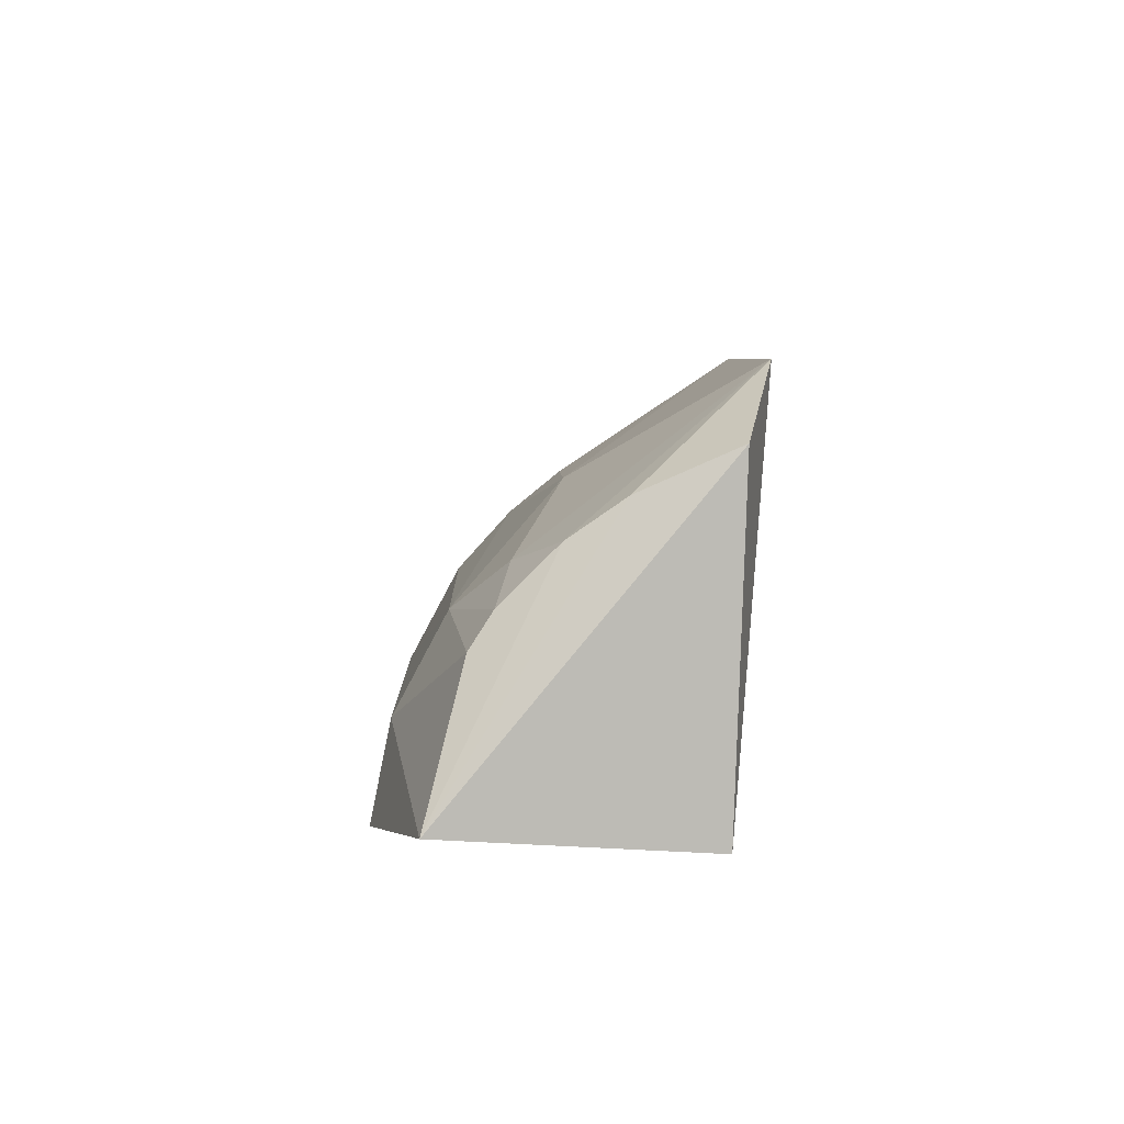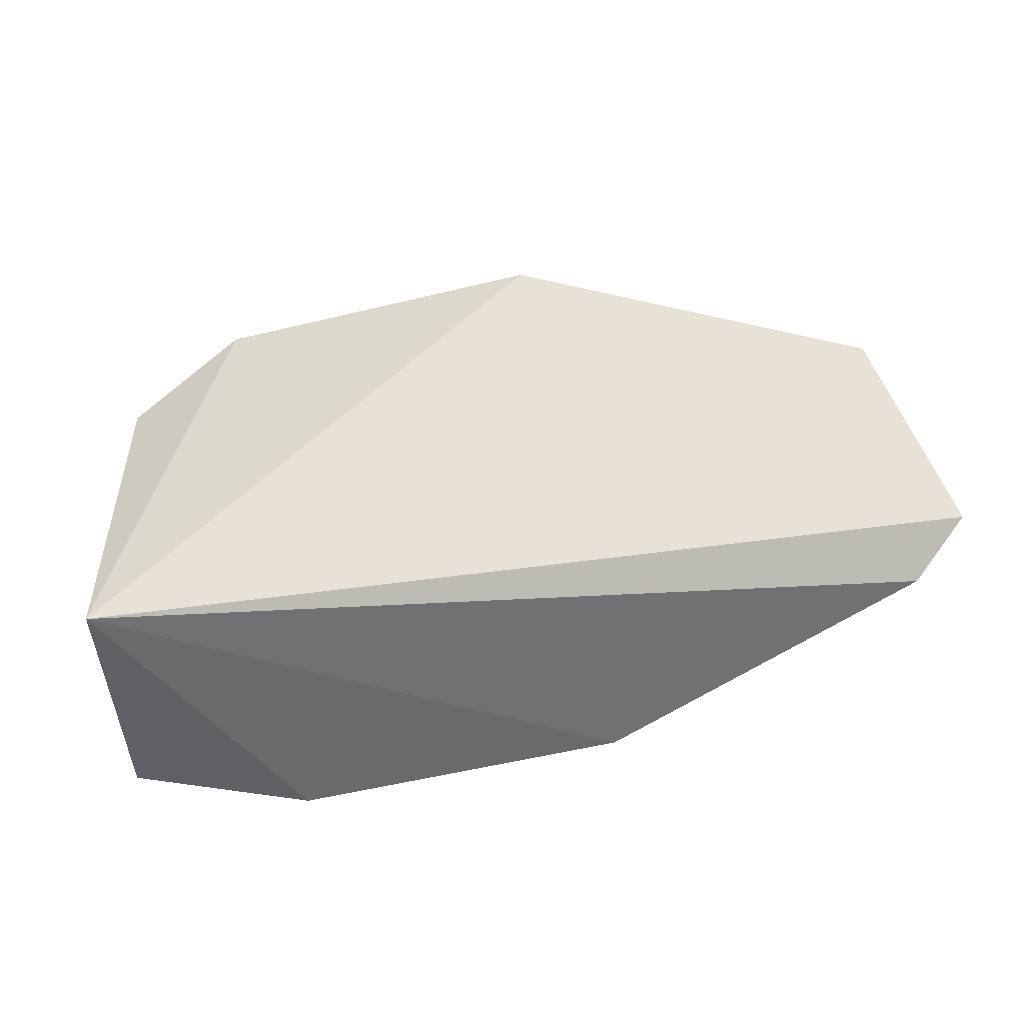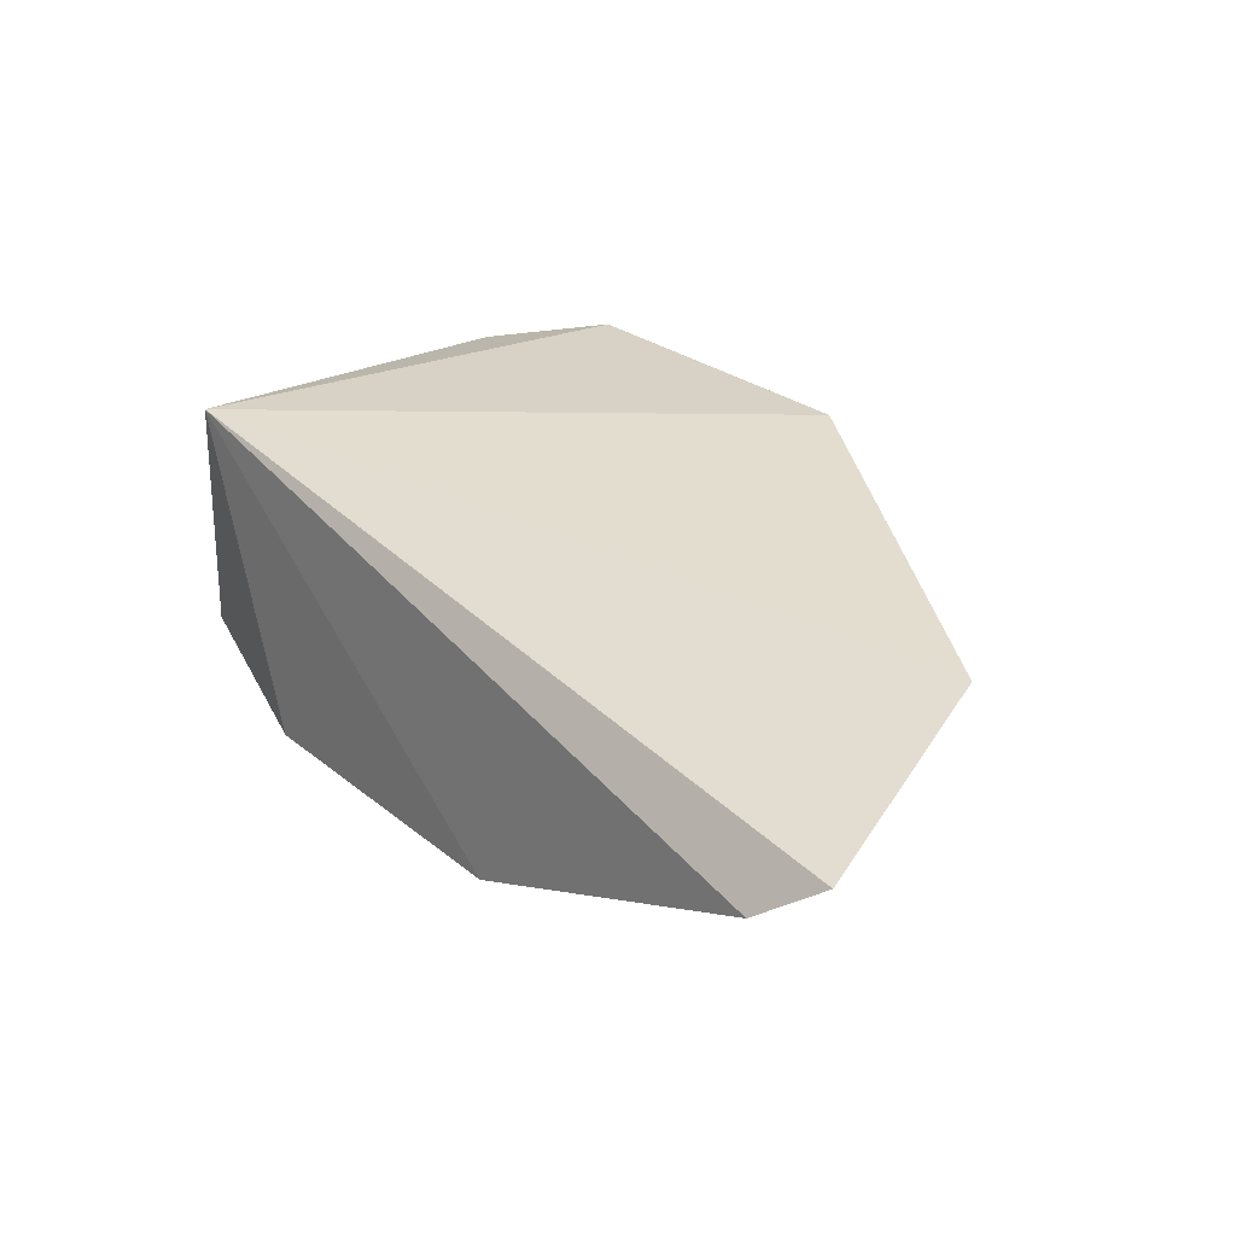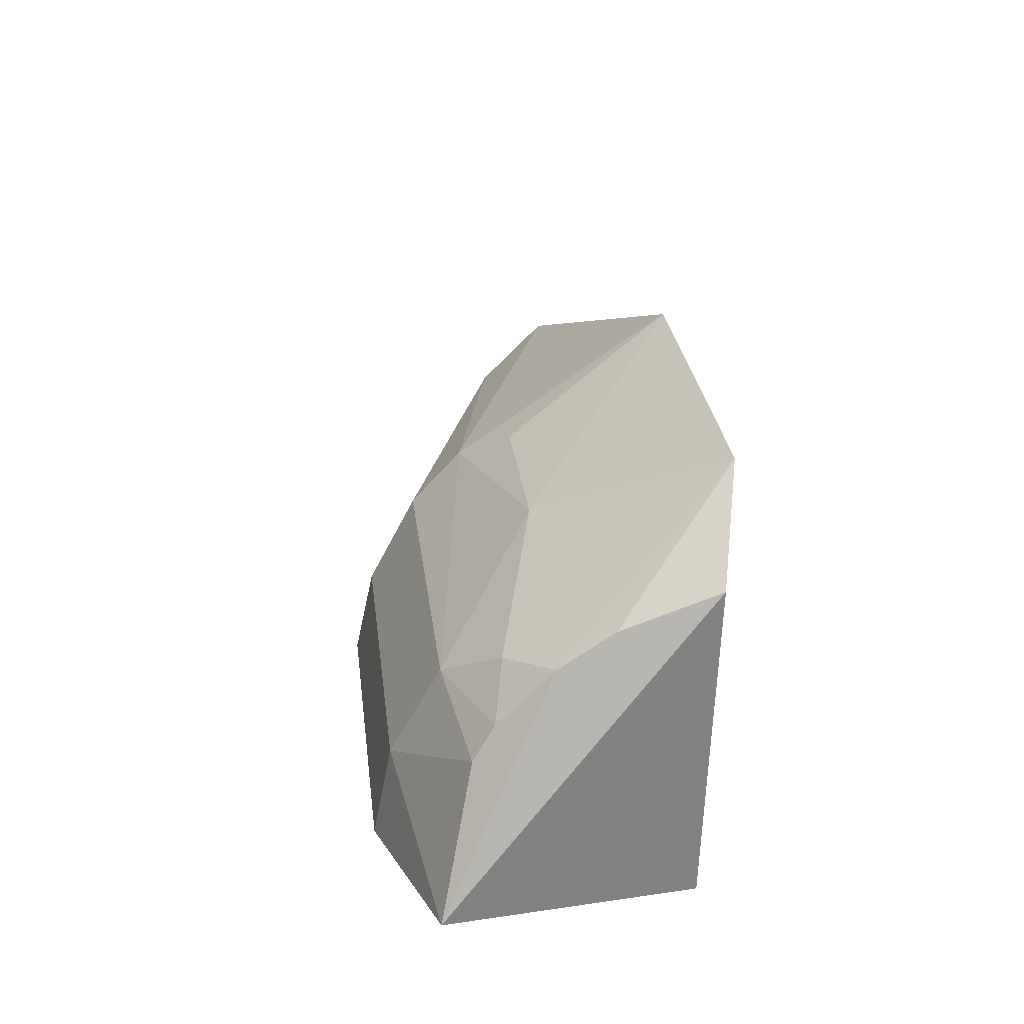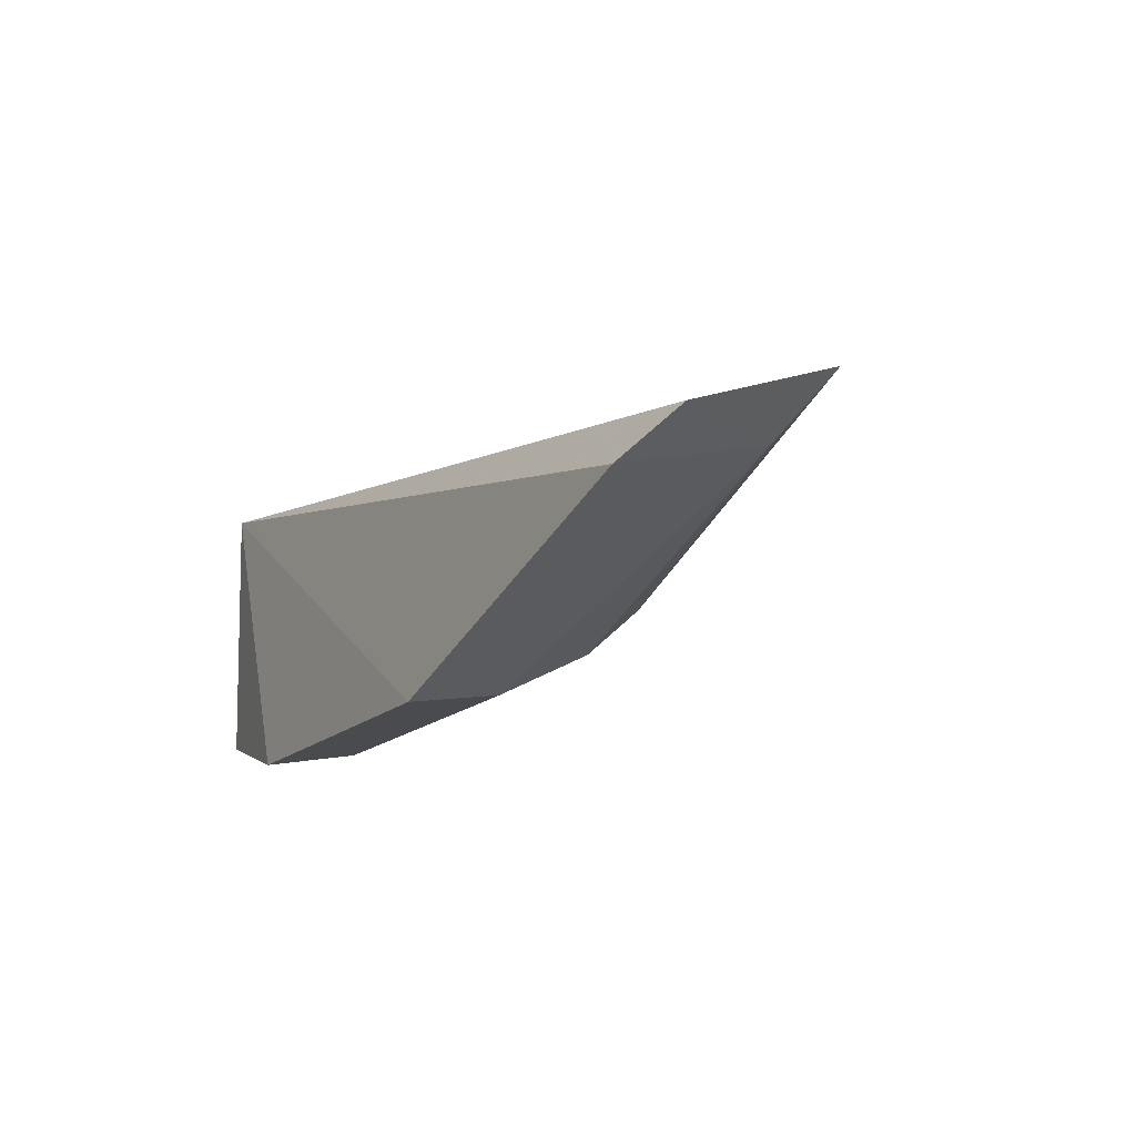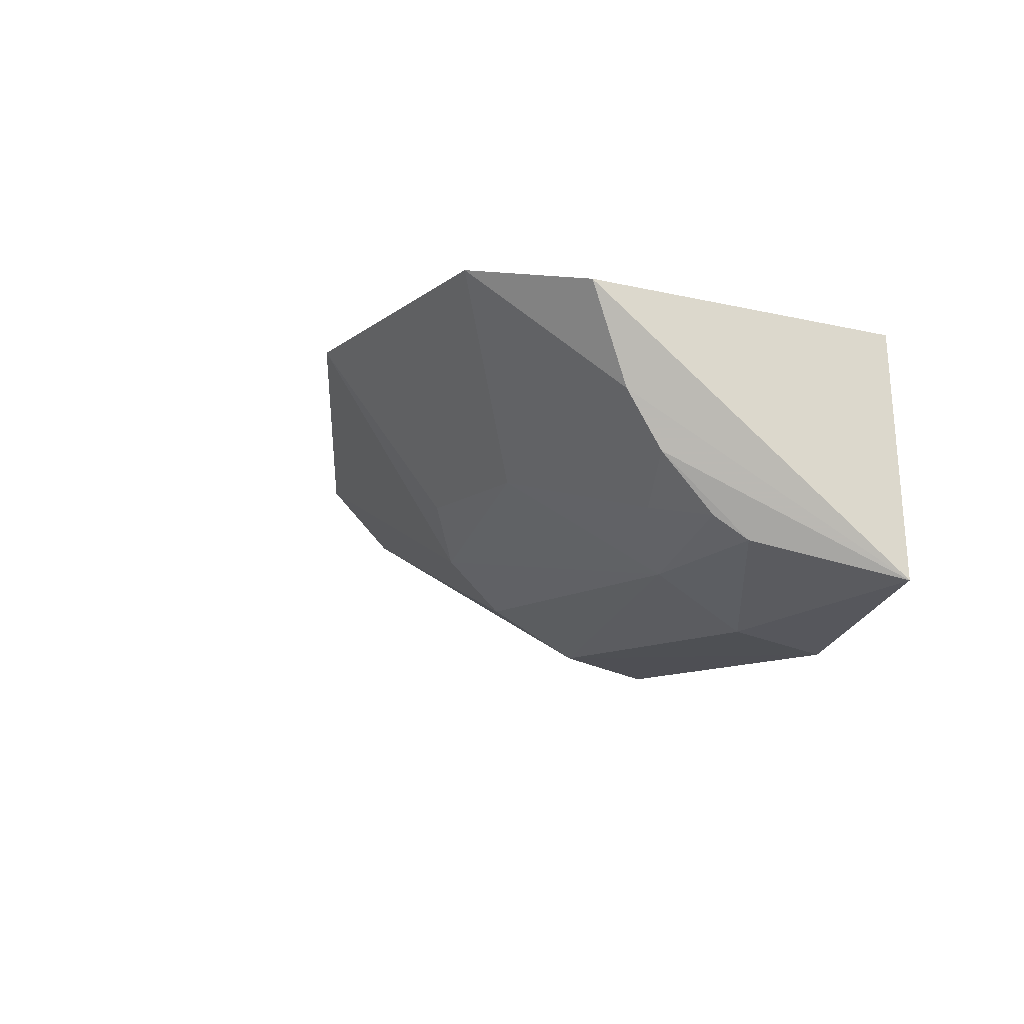
<metadata>
{"format":"obj","ext":"obj","renderer":"f3d","projection":"perspective","resolution":1024,"background":"white","views":[{"elev":5.9,"azim":89.1,"up":"+Z"},{"elev":-51.9,"azim":-164.4,"up":"+Z"},{"elev":24.6,"azim":-127.6,"up":"+Y"},{"elev":29.5,"azim":83.4,"up":"+Z"},{"elev":-16.9,"azim":-119.6,"up":"+Y"},{"elev":-9.5,"azim":61.5,"up":"+Y"}]}
</metadata>
<code>
v 0.006171 -0.02107 0.1055
v 0.01206 -0.03061 0.09332
v 0.01033 -0.02245 0.09247
v -0.01614 -0.02835 0.09269
v -0.004892 -0.03016 0.09847
v 0.006096 -0.03234 0.09227
v -0.01614 -0.02411 0.1002
v 0.01019 -0.02209 0.1033
v -0.005047 -0.03242 0.09225
v 0.006113 -0.03006 0.09848
v -0.004833 -0.0212 0.1054
v -0.01799 -0.02702 0.0938
v -0.004742 -0.03177 0.09545
v 0.005944 -0.03172 0.09537
v 0.009836 -0.02872 0.09893
v 0.002356 -0.02679 0.1019
v -0.004874 -0.02844 0.1004
v -0.01506 -0.02647 0.09841
v 0.009803 -0.02691 0.1007
v 0.0101 -0.02944 0.09783
v -0.00312 -0.02682 0.1018
v 0.009827 -0.02515 0.1019
v 0.007938 -0.0283 0.1
f 6 3 2
f 8 2 3
f 8 3 1
f 9 4 3
f 9 3 6
f 11 1 3
f 11 3 7
f 12 7 3
f 12 3 4
f 13 9 6
f 13 4 9
f 13 10 5
f 14 6 2
f 14 13 6
f 14 10 13
f 16 1 11
f 17 11 7
f 17 5 10
f 17 10 16
f 18 7 12
f 18 17 7
f 18 5 17
f 18 13 5
f 18 12 4
f 18 4 13
f 20 14 2
f 20 19 15
f 20 2 19
f 20 15 10
f 20 10 14
f 21 17 16
f 21 16 11
f 21 11 17
f 22 19 2
f 22 2 8
f 22 8 1
f 22 1 19
f 23 19 1
f 23 1 16
f 23 16 10
f 23 10 15
f 23 15 19

</code>
